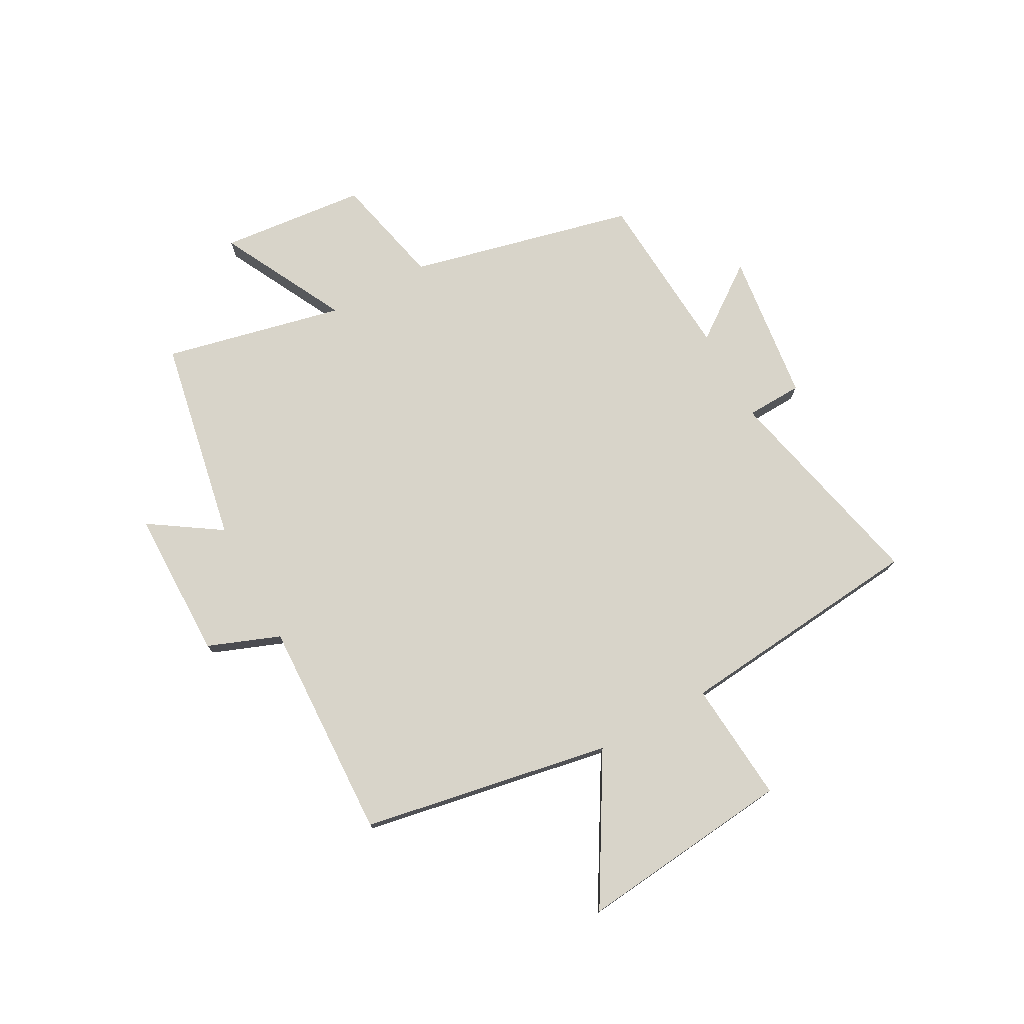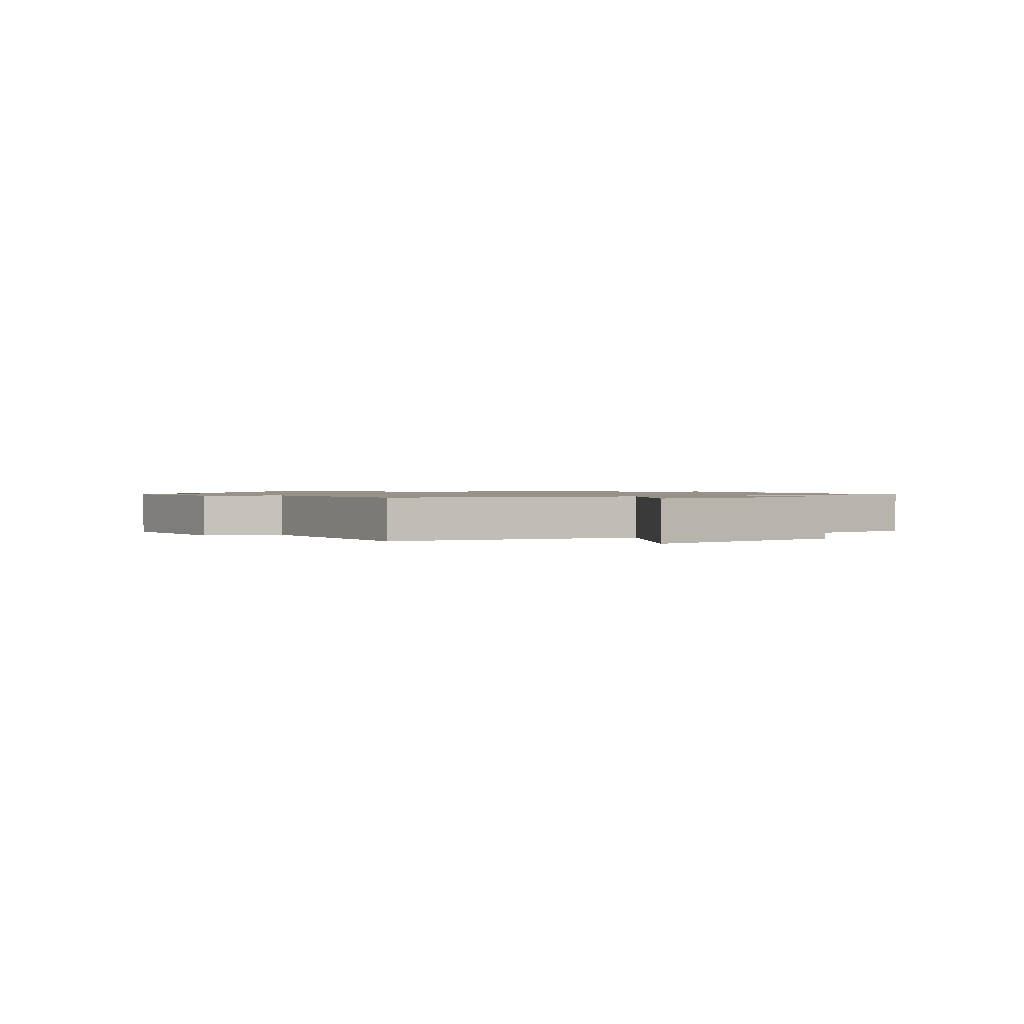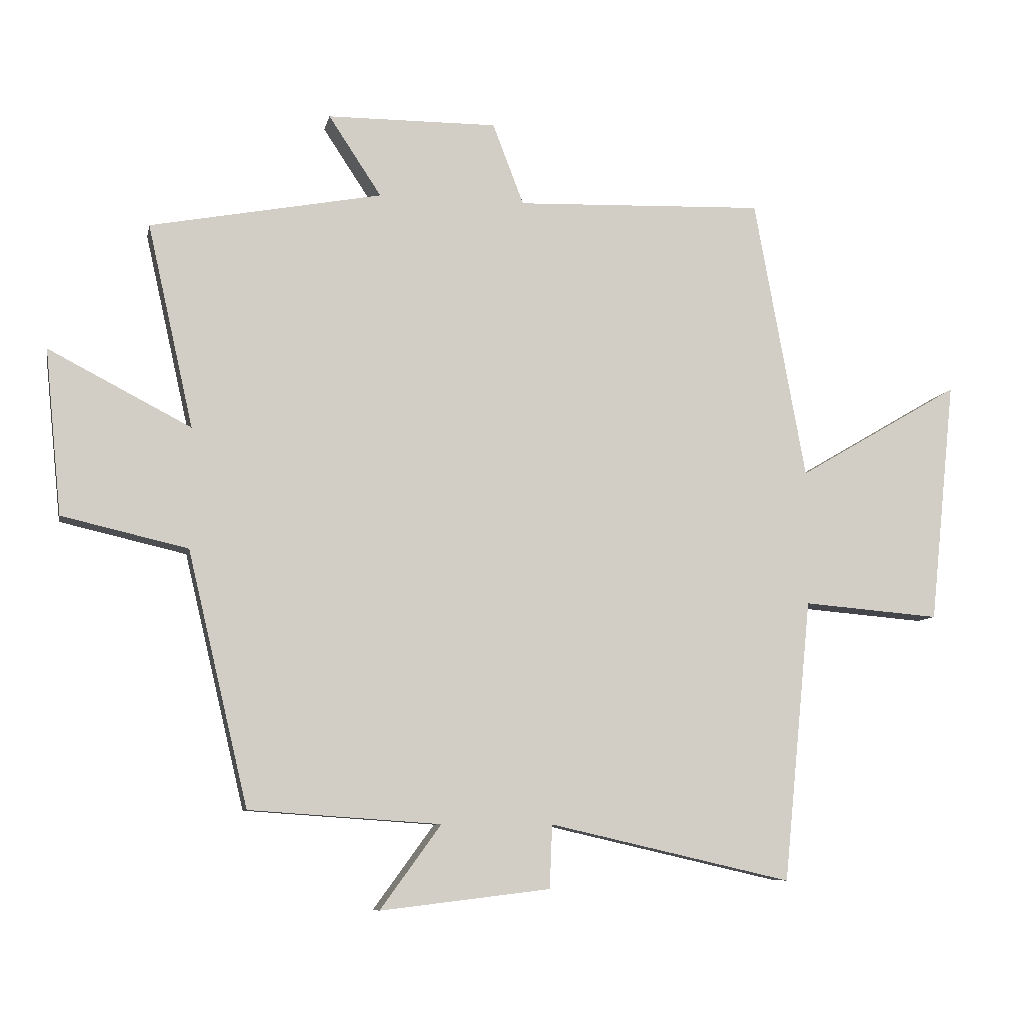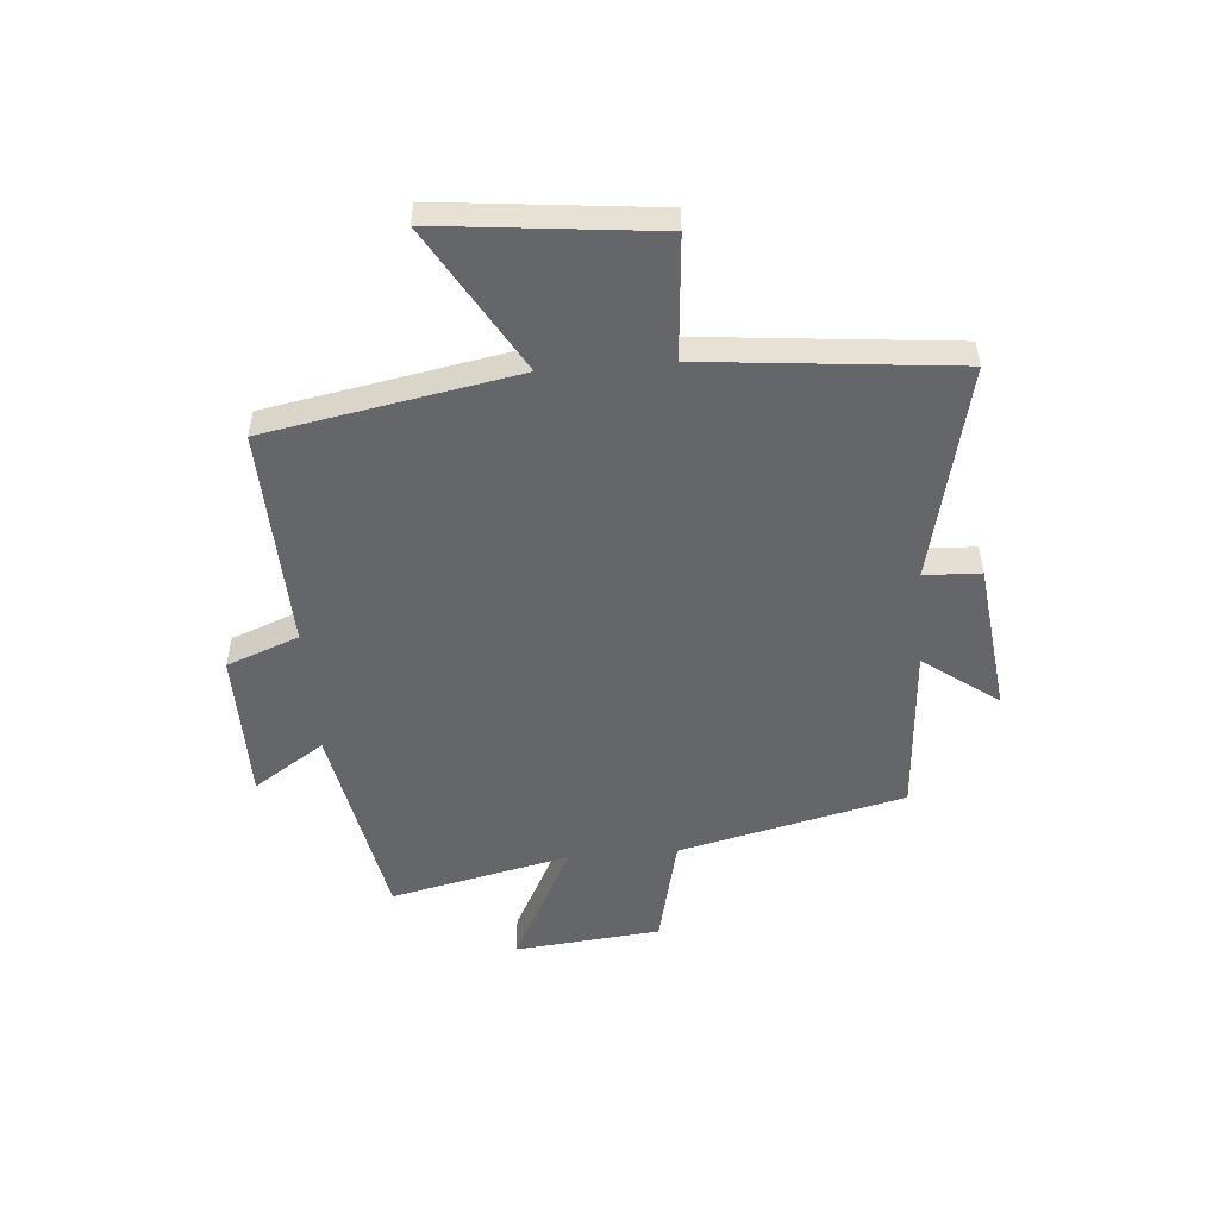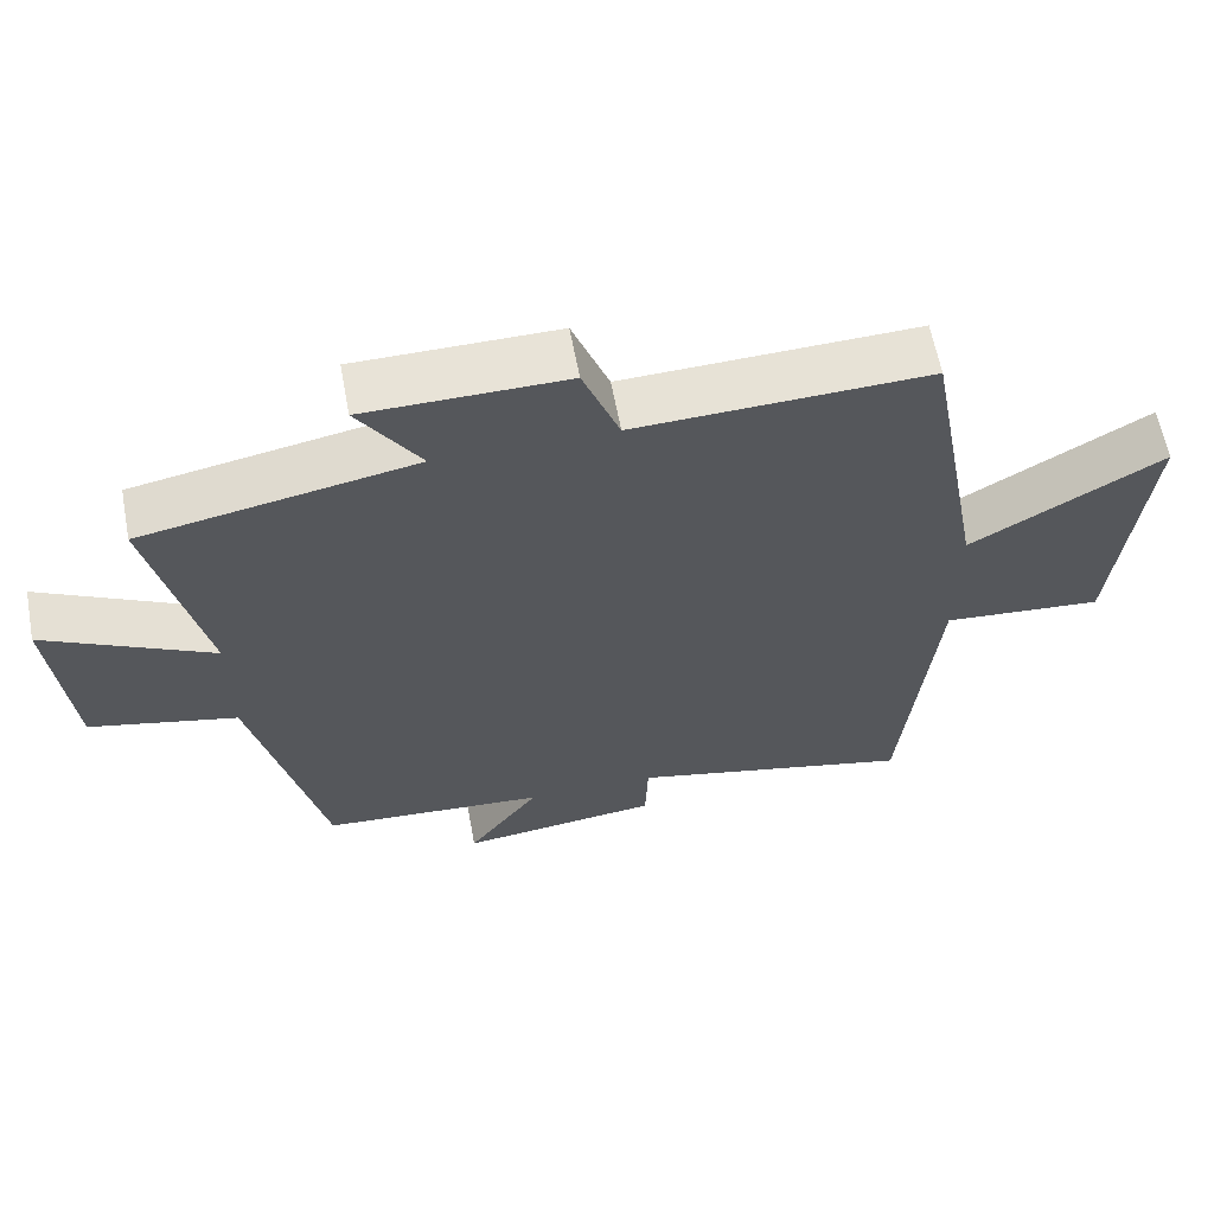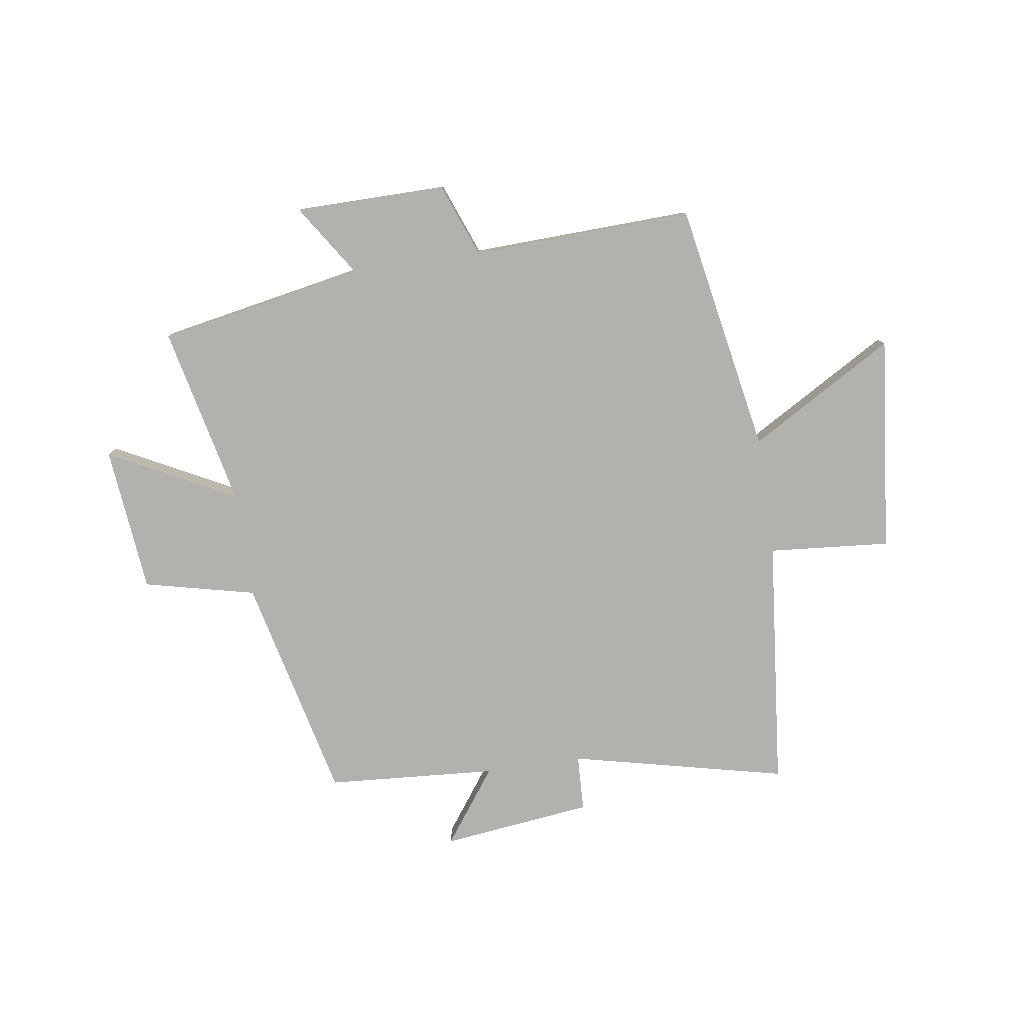
<metadata>
{"format":"obj","ext":"obj","renderer":"f3d","projection":"perspective","resolution":1024,"background":"white","views":[{"elev":75.7,"azim":61.4,"up":"+Y"},{"elev":1.1,"azim":55.9,"up":"+Y"},{"elev":-8.2,"azim":-11.5,"up":"+Z"},{"elev":-51.7,"azim":94.6,"up":"+Y"},{"elev":61.6,"azim":-10.6,"up":"+Z"},{"elev":-79.2,"azim":8.4,"up":"+Y"}]}
</metadata>
<code>
v -0.572 0.07 0.431
v -0.207 0.07 0.5
v -0.29 0.07 0.626
v -0.022 0.07 0.628
v 0.027 0.07 0.5
v 0.419 0.07 0.514
v 0.5 0.07 0.071
v 0.756 0.07 0.221
v 0.716 0.07 -0.161
v 0.5 0.07 -0.143
v 0.456 0.07 -0.588
v 0.073 0.07 -0.5
v 0.069 0.07 -0.6
v -0.199 0.07 -0.632
v -0.103 0.07 -0.5
v -0.405 0.07 -0.479
v -0.5 0.07 -0.079
v -0.698 0.07 -0.033
v -0.724 0.07 0.227
v -0.5 0.07 0.111
v -0.572 0 0.431
v -0.207 0 0.5
v -0.29 0 0.626
v -0.022 0 0.628
v 0.027 0 0.5
v 0.419 0 0.514
v 0.5 0 0.071
v 0.756 0 0.221
v 0.716 0 -0.161
v 0.5 0 -0.143
v 0.456 0 -0.588
v 0.073 0 -0.5
v 0.069 0 -0.6
v -0.199 0 -0.632
v -0.103 0 -0.5
v -0.405 0 -0.479
v -0.5 0 -0.079
v -0.698 0 -0.033
v -0.724 0 0.227
v -0.5 0 0.111
f 17 18 19 20
f 15 16 17 20
f 15 20 1 2
f 12 13 14 15
f 12 15 2
f 10 11 12 2
f 7 8 9 10
f 5 6 7 10
f 5 10 2 3
f 3 4 5
f 40 39 38 37
f 40 37 36 35
f 22 21 40 35
f 35 34 33 32
f 22 35 32
f 22 32 31 30
f 30 29 28 27
f 30 27 26 25
f 23 22 30 25
f 25 24 23
f 1 21 22 2
f 2 22 23 3
f 3 23 24 4
f 4 24 25 5
f 5 25 26 6
f 6 26 27 7
f 7 27 28 8
f 8 28 29 9
f 9 29 30 10
f 10 30 31 11
f 11 31 32 12
f 12 32 33 13
f 13 33 34 14
f 14 34 35 15
f 15 35 36 16
f 16 36 37 17
f 17 37 38 18
f 18 38 39 19
f 19 39 40 20
f 20 40 21 1

</code>
